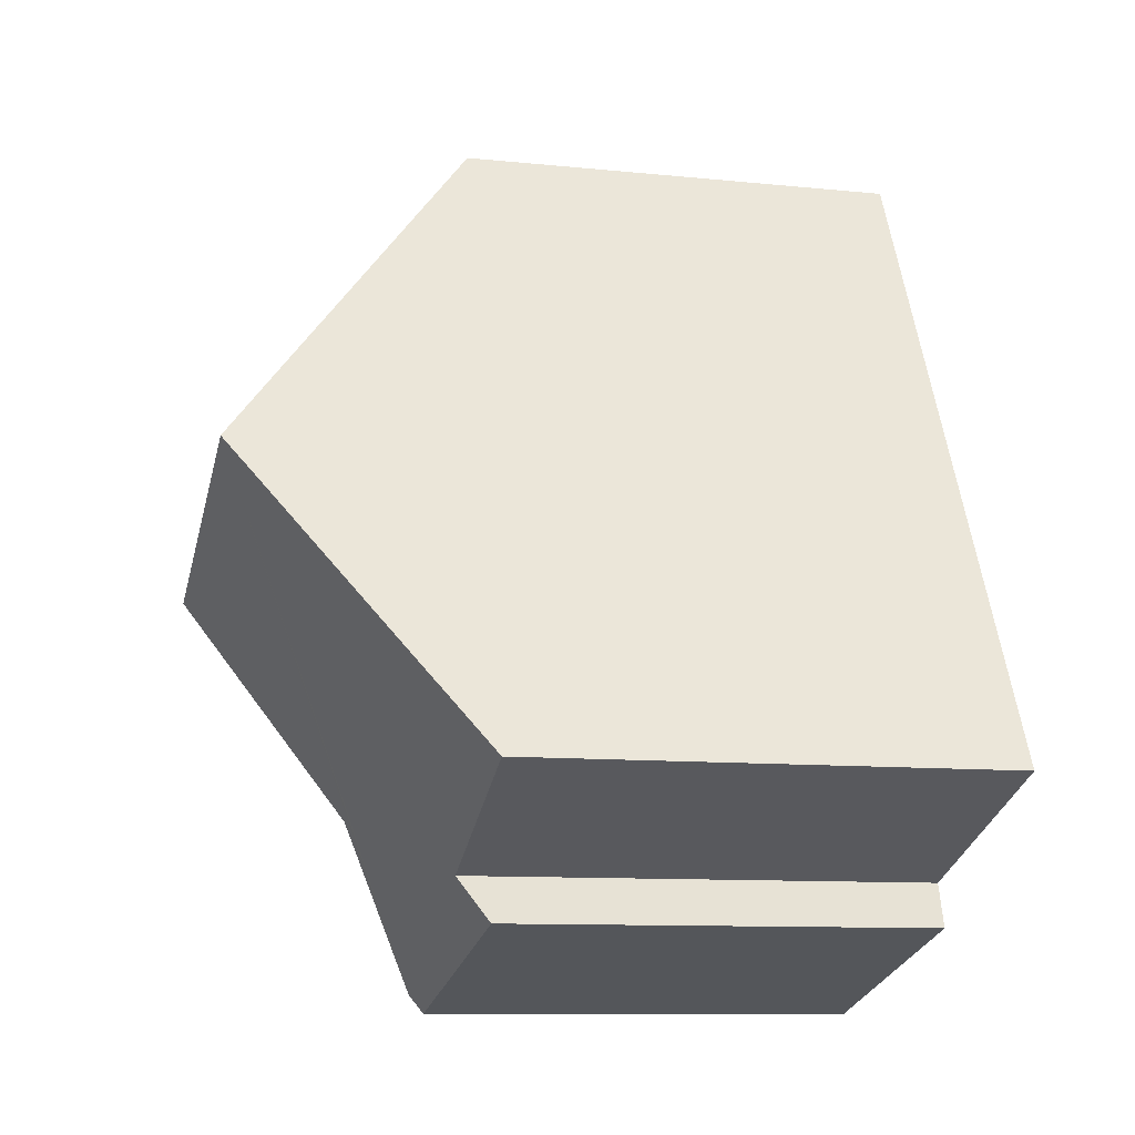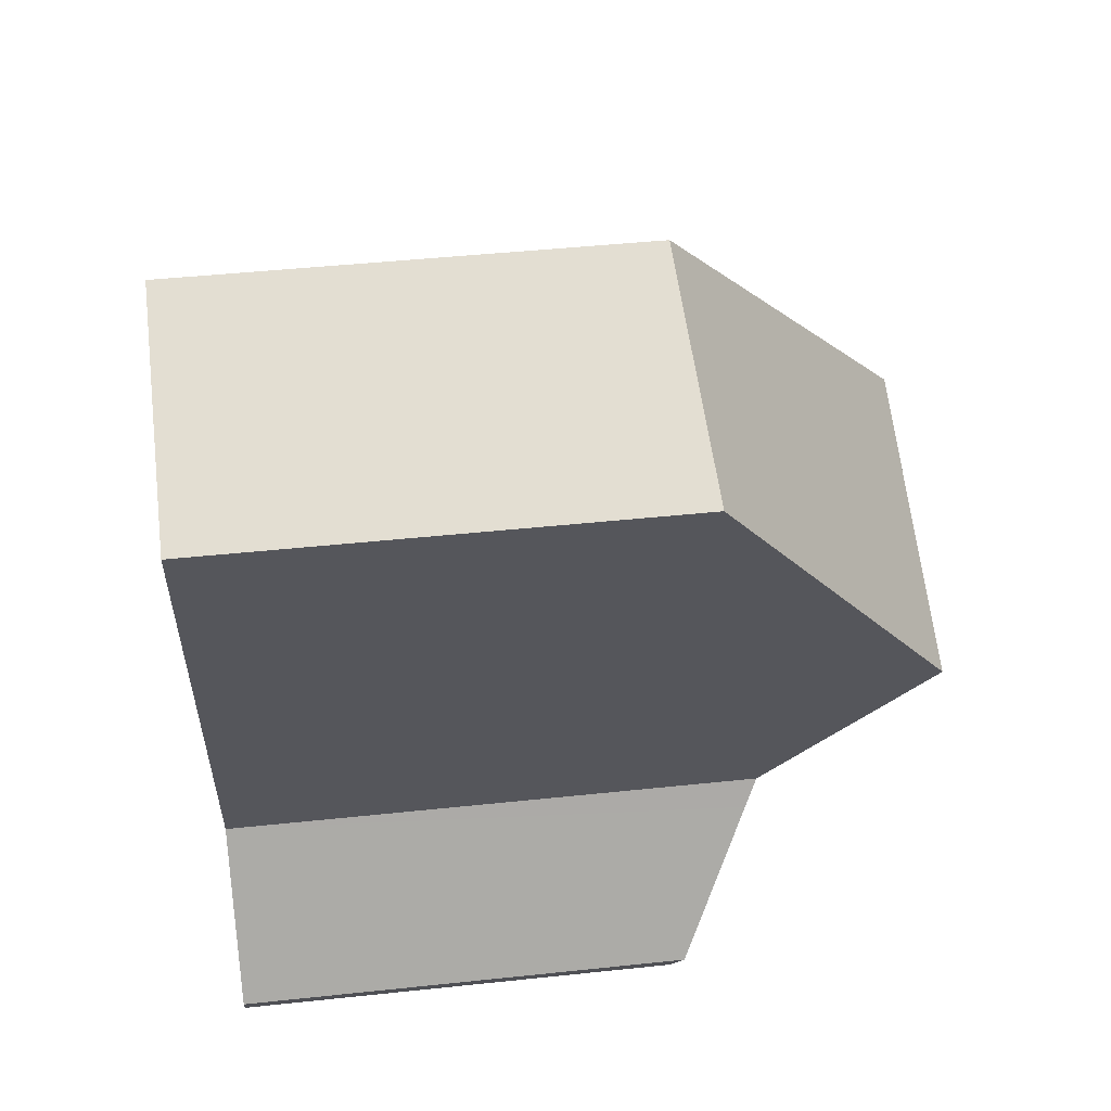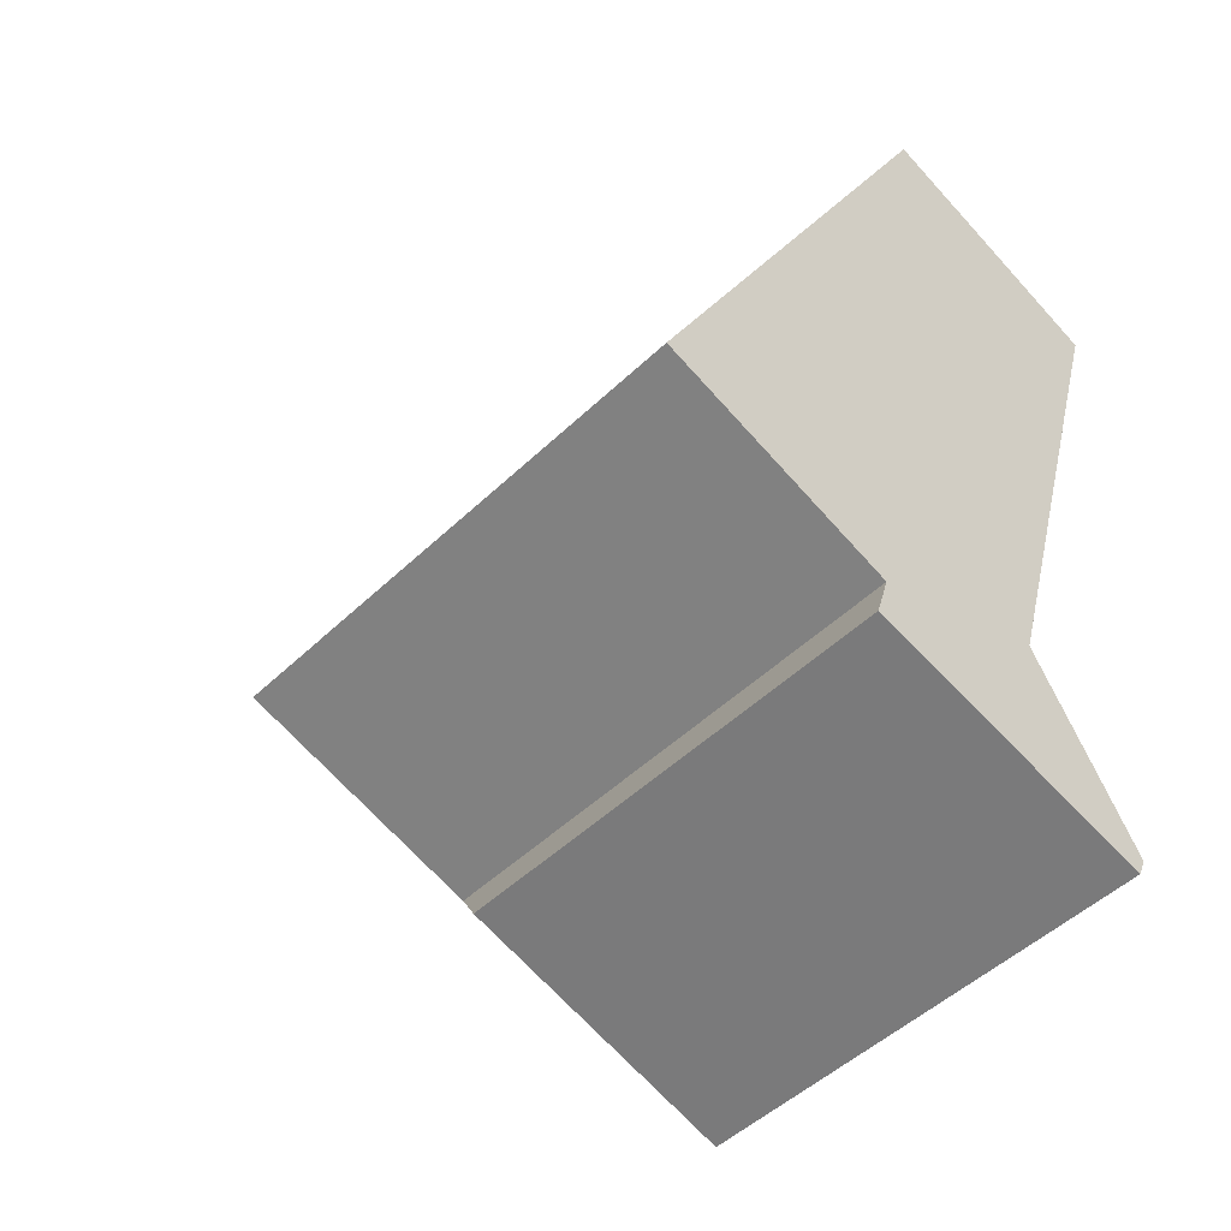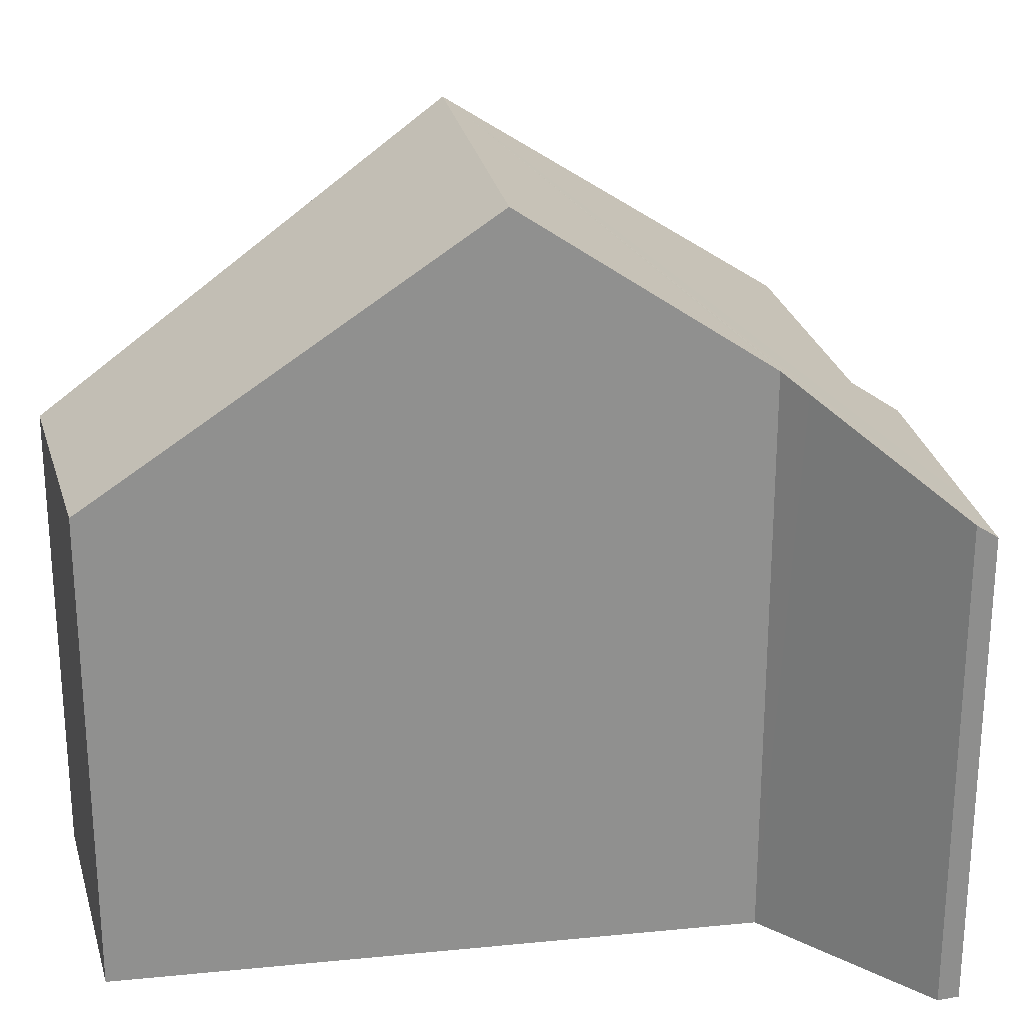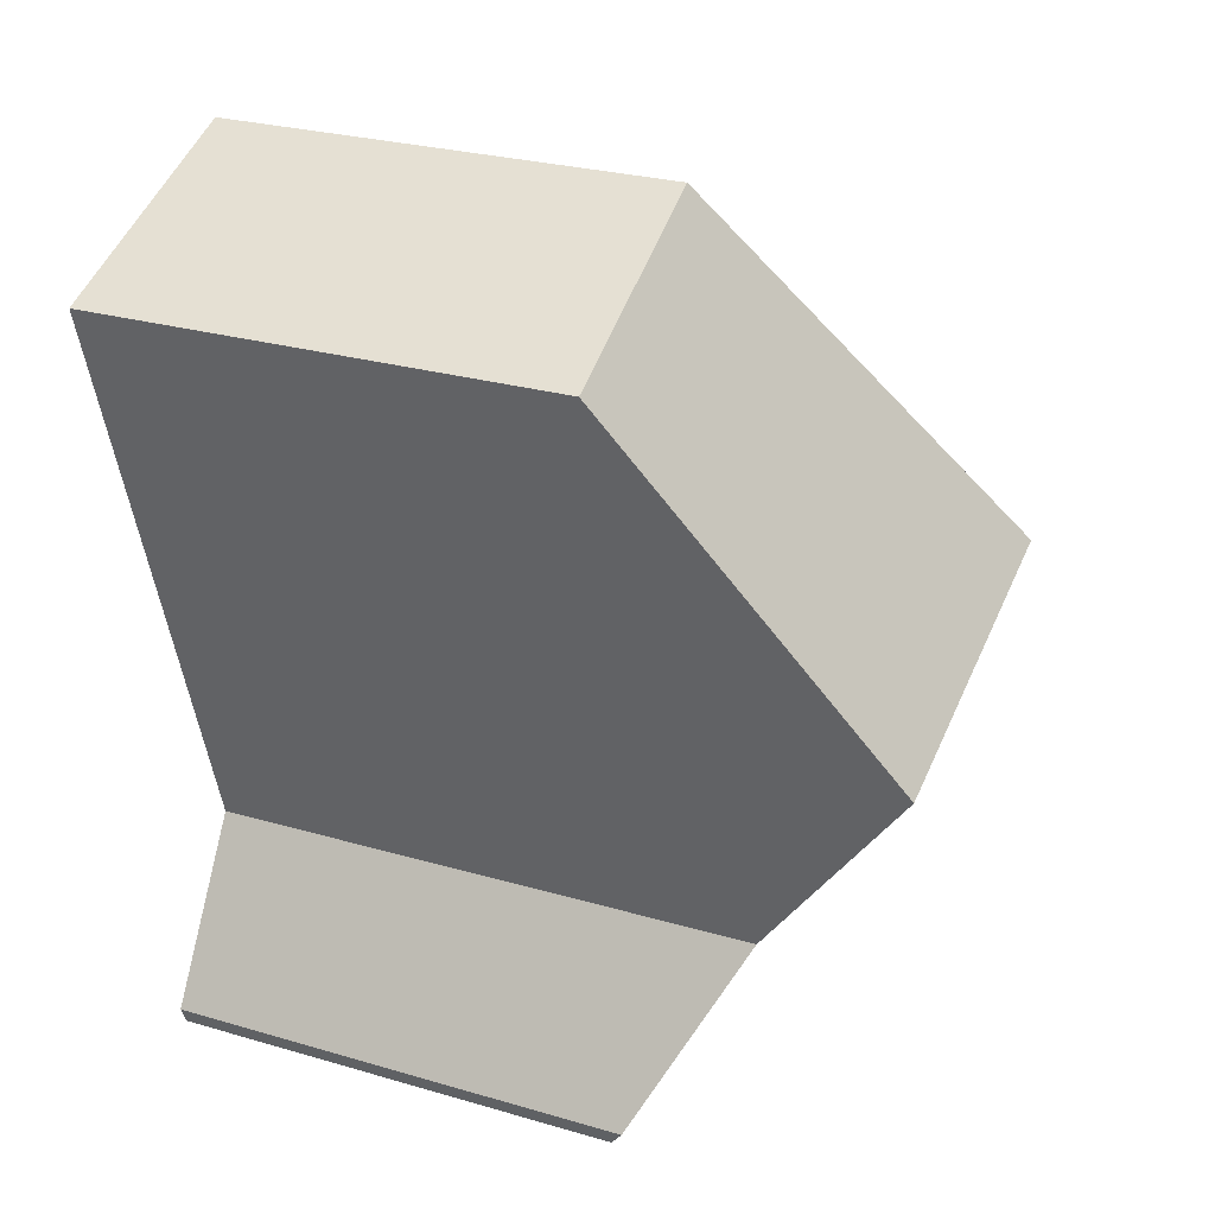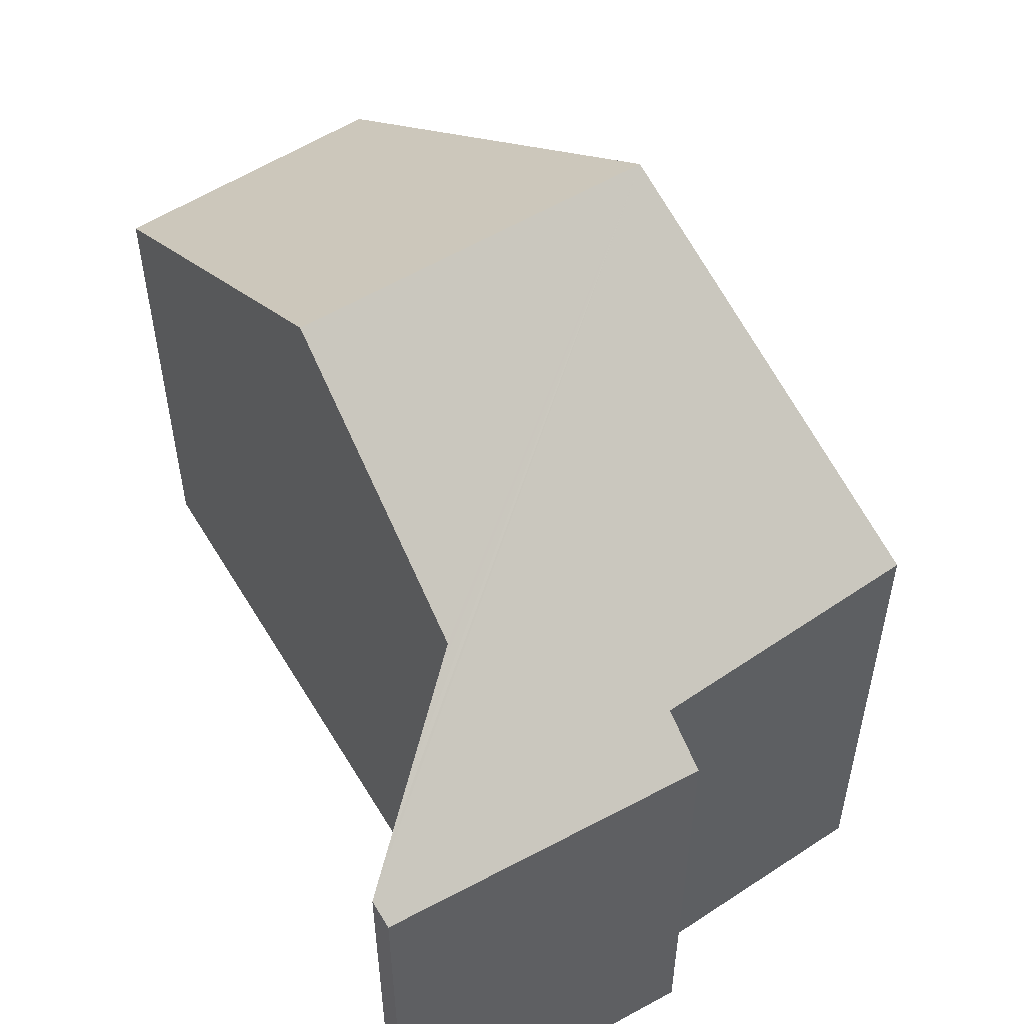
<metadata>
{"format":"obj","ext":"obj","renderer":"f3d","projection":"perspective","resolution":1024,"background":"white","views":[{"elev":-10.5,"azim":-104.3,"up":"+Z"},{"elev":46.0,"azim":83.1,"up":"+Z"},{"elev":-49.0,"azim":-43.4,"up":"+Z"},{"elev":24.9,"azim":97.4,"up":"+Y"},{"elev":26.9,"azim":114.4,"up":"+Z"},{"elev":55.7,"azim":166.0,"up":"+Y"}]}
</metadata>
<code>
v  2.096 9.67 4.079
v  3.077 6.491 -1.177
v  0 6.597 4.039e-16
v  5.748 6.145 -2.592
v  6.709 6.172 -2.867
v  6.821 6.36 -2.611
v  6.57 6.571 -2.202
v  6.231 6.854 -1.65
v  5.642 7.348 -0.69
v  5.426 7.53 -0.337
v  6.323 9.67 2.687
v  2.89 6.066 -1.775
v  4.529 6.102 8.814
v  7.749 6.271 7.492
v  6.821 1.599e-16 -2.611
v  6.709 1.756e-16 -2.867
v  2.89 1.087e-16 -1.775
v  5.748 1.587e-16 -2.592
v  0 0 0
v  3.077 7.207e-17 -1.177
v  2.096 -2.498e-16 4.079
v  4.529 -5.397e-16 8.814
v  7.749 -4.588e-16 7.492
v  5.426 2.064e-17 -0.337
v  6.323 -1.645e-16 2.687
v  6.57 1.348e-16 -2.202
v  5.642 4.225e-17 -0.69
v  6.231 1.01e-16 -1.65
g defaultobject
f 1 2 3
f 2 1 4
f 4 1 5
f 5 1 6
f 6 1 7
f 7 1 8
f 8 1 9
f 9 1 10
f 10 1 11
f 4 12 2
f 13 11 1
f 11 13 14
f 15 5 6
f 5 15 16
f 16 4 5
f 4 16 12
f 12 16 17
f 17 16 18
f 2 19 3
f 19 2 20
f 12 20 2
f 20 12 17
f 19 1 3
f 1 19 13
f 13 19 21
f 13 21 22
f 13 23 14
f 23 13 22
f 23 11 14
f 11 23 10
f 10 23 24
f 24 23 25
f 24 9 10
f 9 24 8
f 8 24 7
f 7 24 6
f 6 24 15
f 15 24 26
f 26 24 27
f 26 27 28
f 18 20 17
f 20 18 24
f 24 18 27
f 27 18 28
f 28 18 16
f 28 16 26
f 26 16 15
f 20 21 19
f 21 20 22
f 22 20 23
f 23 20 25
f 25 20 24

</code>
